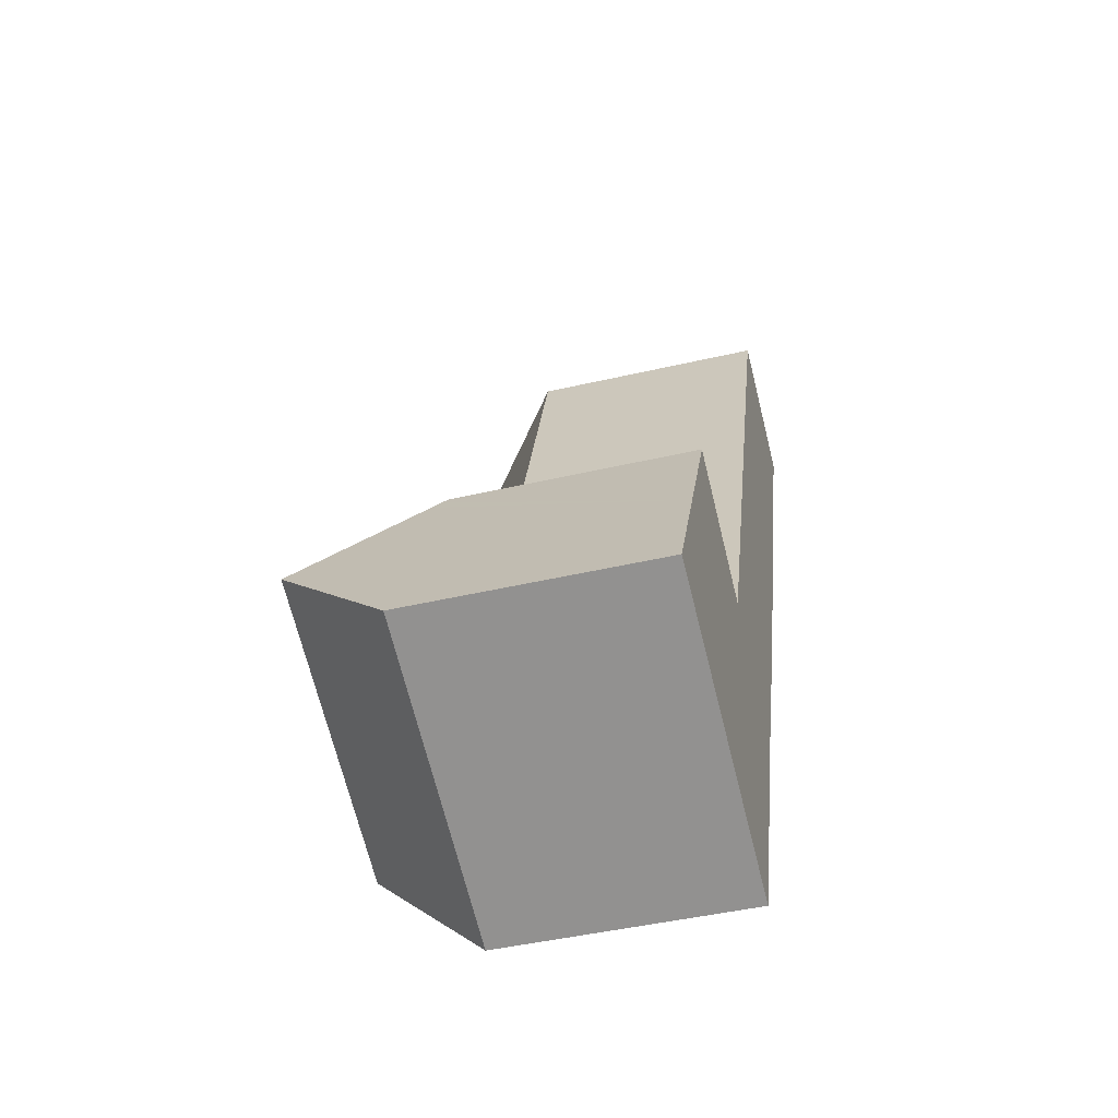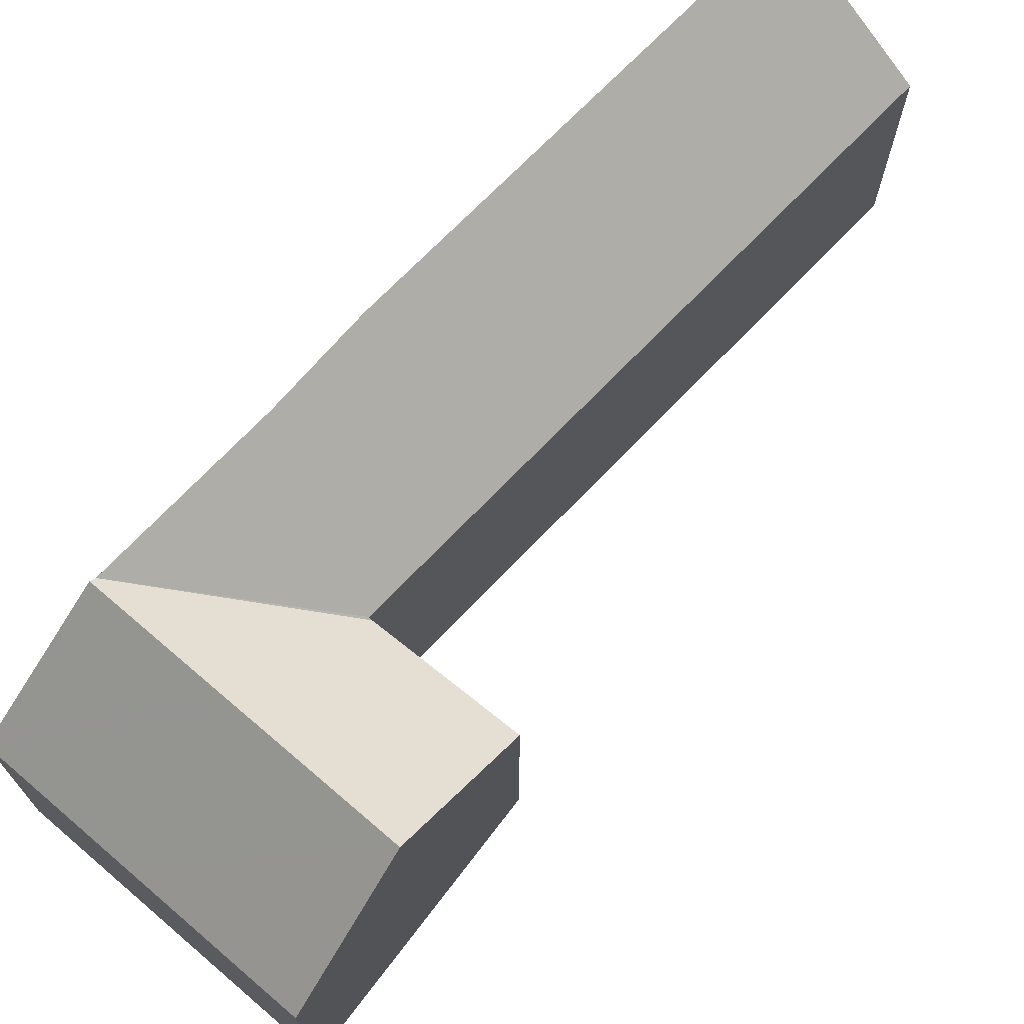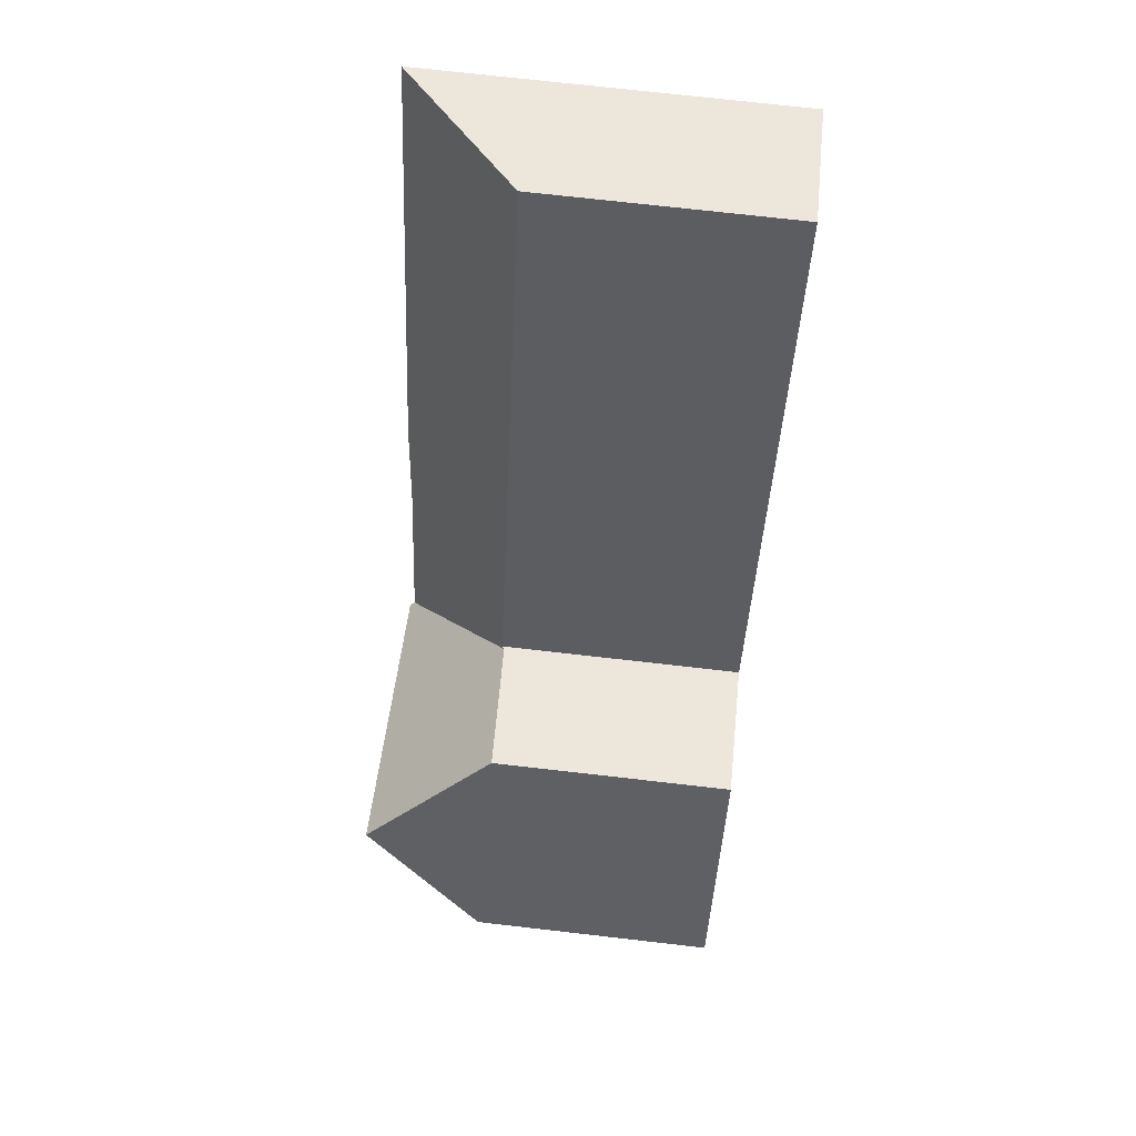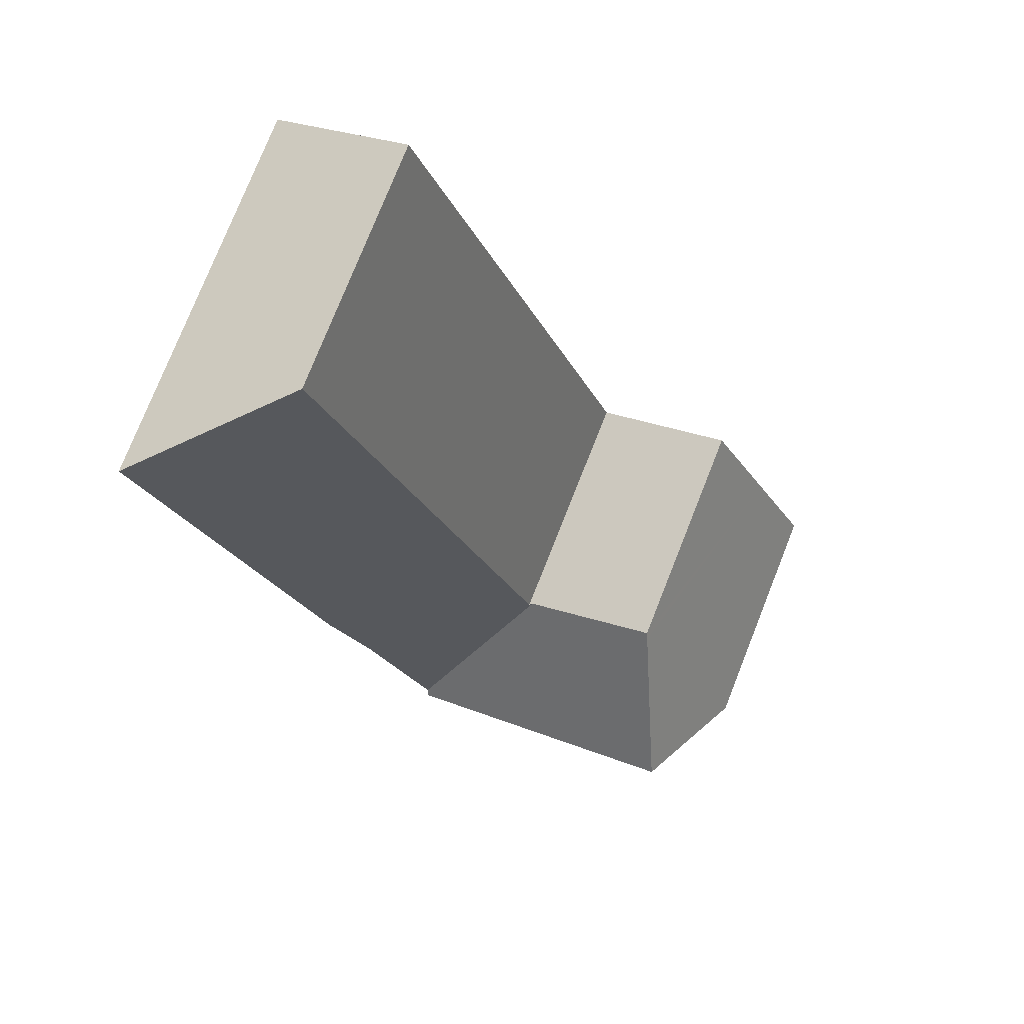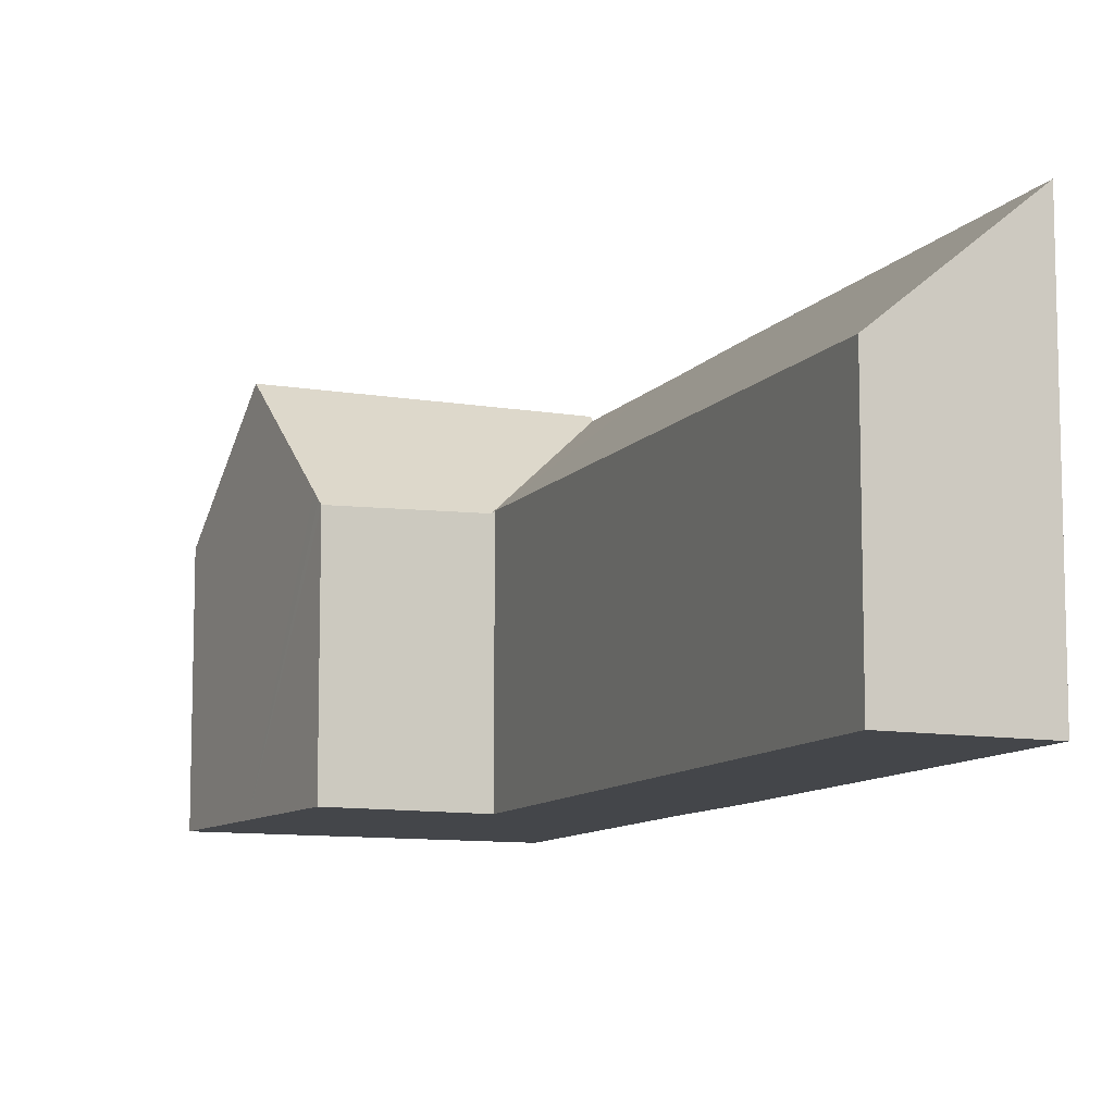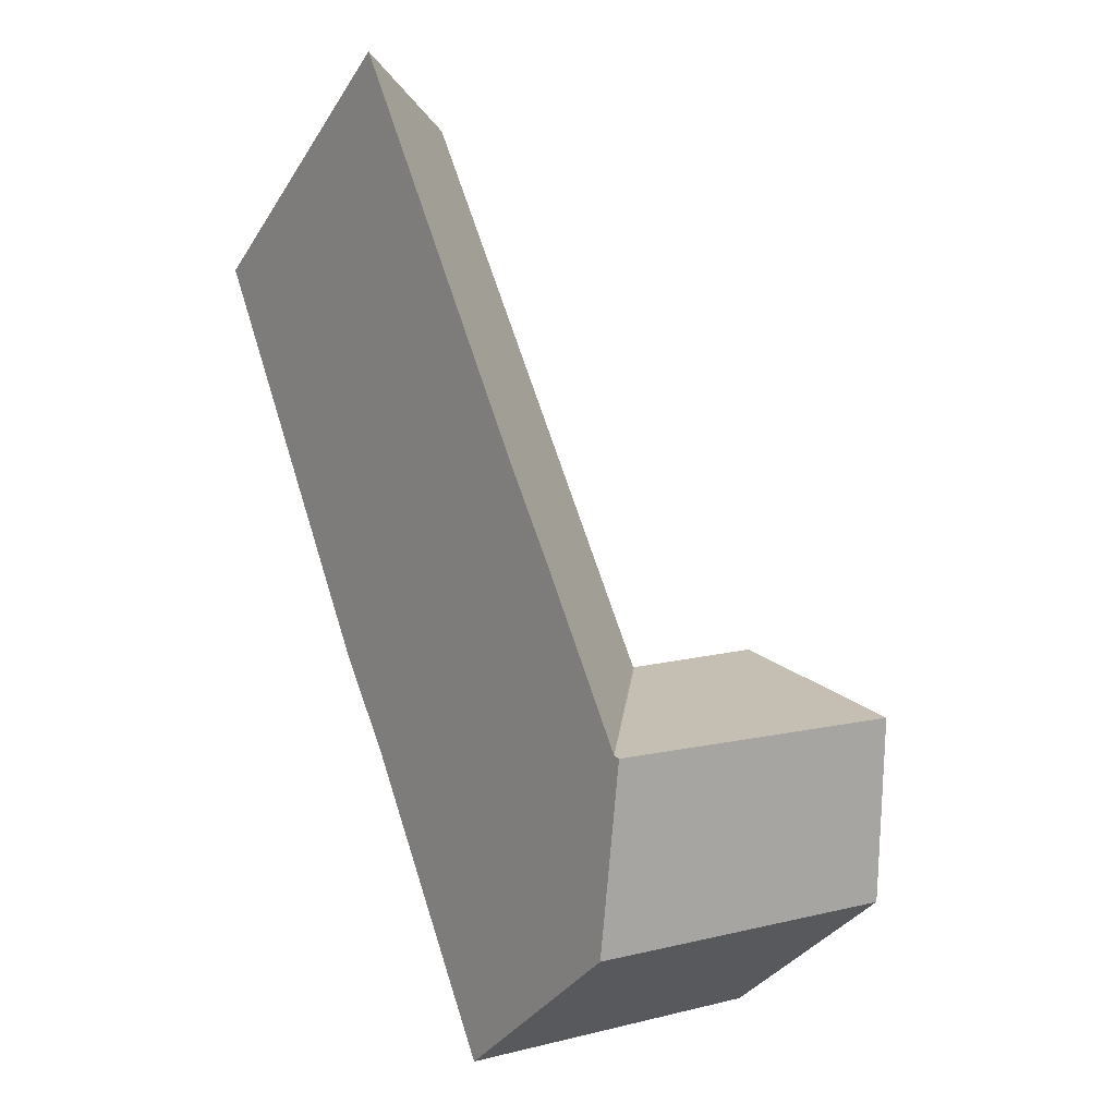
<metadata>
{"format":"obj","ext":"obj","renderer":"f3d","projection":"perspective","resolution":1024,"background":"white","views":[{"elev":-44.7,"azim":-74.8,"up":"+Z"},{"elev":71.9,"azim":-116.4,"up":"+Y"},{"elev":73.0,"azim":-83.5,"up":"+Z"},{"elev":77.5,"azim":-158.3,"up":"+Z"},{"elev":-9.7,"azim":-1.5,"up":"+Y"},{"elev":-35.2,"azim":152.1,"up":"+Z"}]}
</metadata>
<code>
v  25.07 14.75 30.12
v  10.63 10.07 7.572
v  19.57 9.955 32.57
v  18.41 14.88 11.39
v  16.78 14.75 7.358
v  16.03 14.75 5.294
v  14.18 14.75 0.223
v  8.585 14.96 2.35
v  14.1 14.96 0.006
v  10.51 9.968 7.63
v  2.433 14.96 4.963
v  5.017 9.744 10.24
v  4.74 10.3 9.671
v  4.909 9.961 10.02
v  12.43 10.6 -4.605
v  12.21 10.05 -5.189
v  10.9 10.05 -4.633
v  6.694 10.05 -2.844
v  0 10.05 6.154e-16
v  18.41 -6.972e-16 11.39
v  25.07 -1.845e-15 30.12
v  16.78 -4.505e-16 7.358
v  16.03 -3.242e-16 5.294
v  12.21 3.177e-16 -5.189
v  14.18 -1.365e-17 0.223
v  14.1 -3.674e-19 0.006
v  12.43 2.82e-16 -4.605
v  0 0 0
v  10.9 2.837e-16 -4.633
v  6.694 1.741e-16 -2.844
v  2.433 -3.039e-16 4.963
v  5.017 -6.268e-16 10.24
v  4.74 -5.922e-16 9.671
v  4.909 -6.134e-16 10.02
v  10.63 -4.637e-16 7.572
v  10.51 -4.672e-16 7.63
v  19.57 -1.994e-15 32.57
g defaultobject
f 1 2 3
f 2 1 4
f 2 4 5
f 2 5 6
f 2 6 7
f 8 7 9
f 7 8 10
f 10 8 11
f 10 11 12
f 12 11 13
f 12 13 14
f 7 10 2
f 15 8 9
f 8 15 16
f 8 16 17
f 8 17 18
f 8 18 11
f 11 18 19
f 1 20 4
f 20 1 21
f 20 5 4
f 5 20 22
f 22 6 5
f 6 22 7
f 7 22 15
f 15 22 16
f 16 22 23
f 16 23 24
f 24 23 25
f 24 25 26
f 24 26 27
f 15 9 7
f 24 17 16
f 17 24 18
f 18 24 19
f 19 24 28
f 28 24 29
f 28 29 30
f 28 11 19
f 11 28 13
f 13 28 31
f 13 31 14
f 14 31 12
f 12 31 32
f 32 31 33
f 32 33 34
f 32 10 12
f 10 35 2
f 35 10 32
f 35 32 36
f 3 21 1
f 21 3 37
f 35 3 2
f 3 35 37
f 37 20 21
f 20 37 35
f 20 35 22
f 22 35 23
f 23 35 25
f 25 35 36
f 25 36 32
f 25 32 26
f 26 32 27
f 27 32 34
f 27 34 33
f 27 33 31
f 27 31 24
f 24 31 29
f 29 31 30
f 30 31 28

</code>
